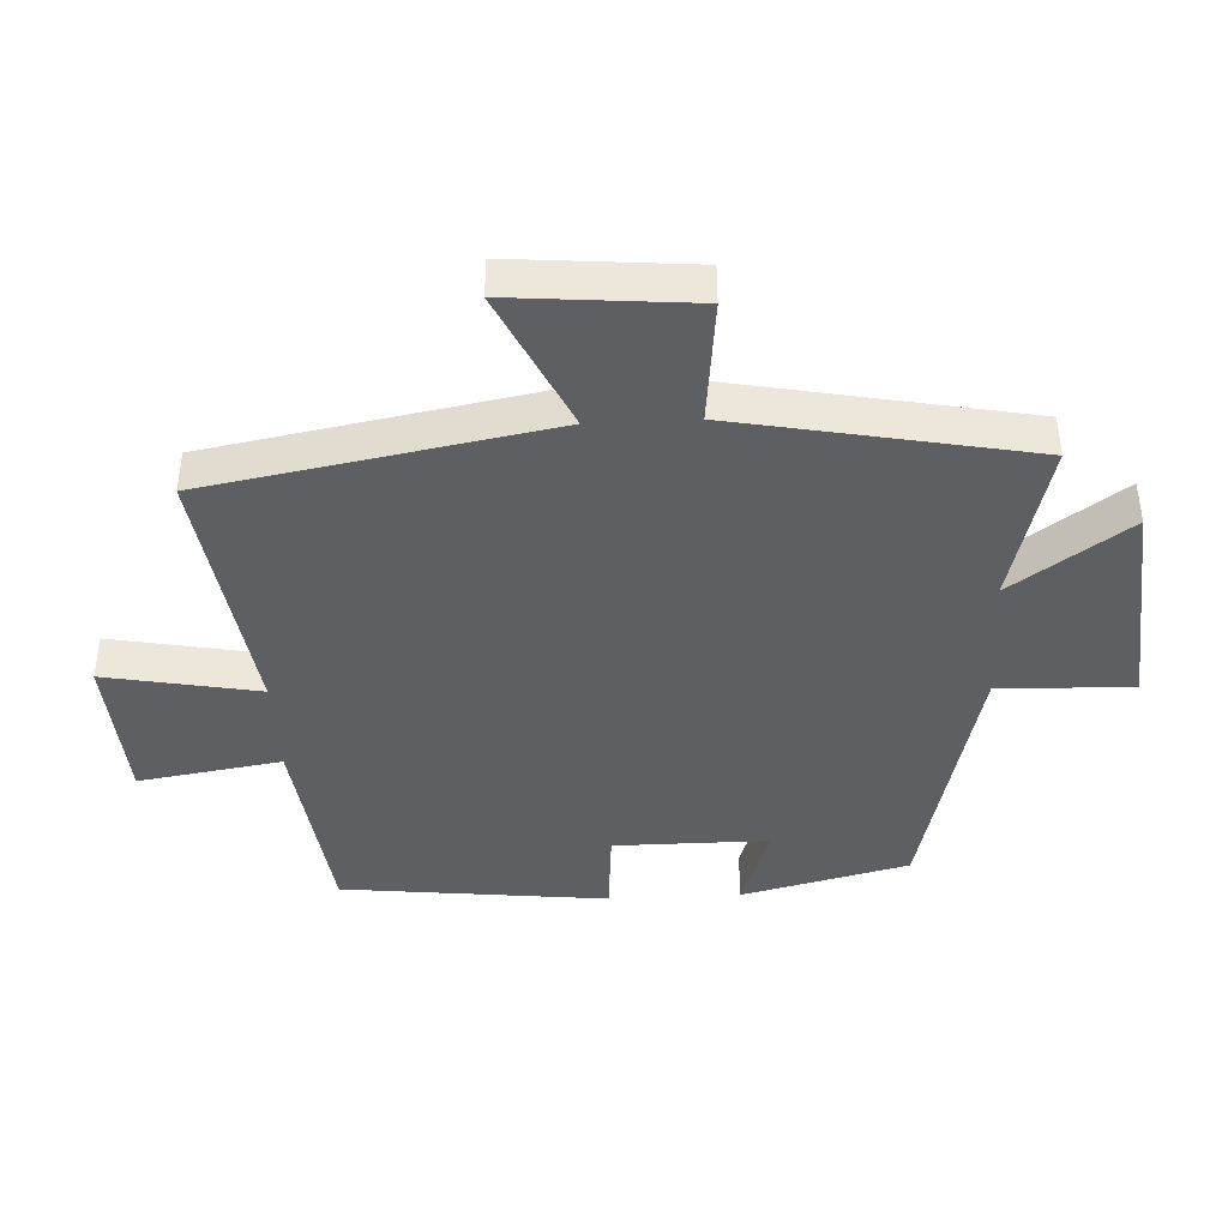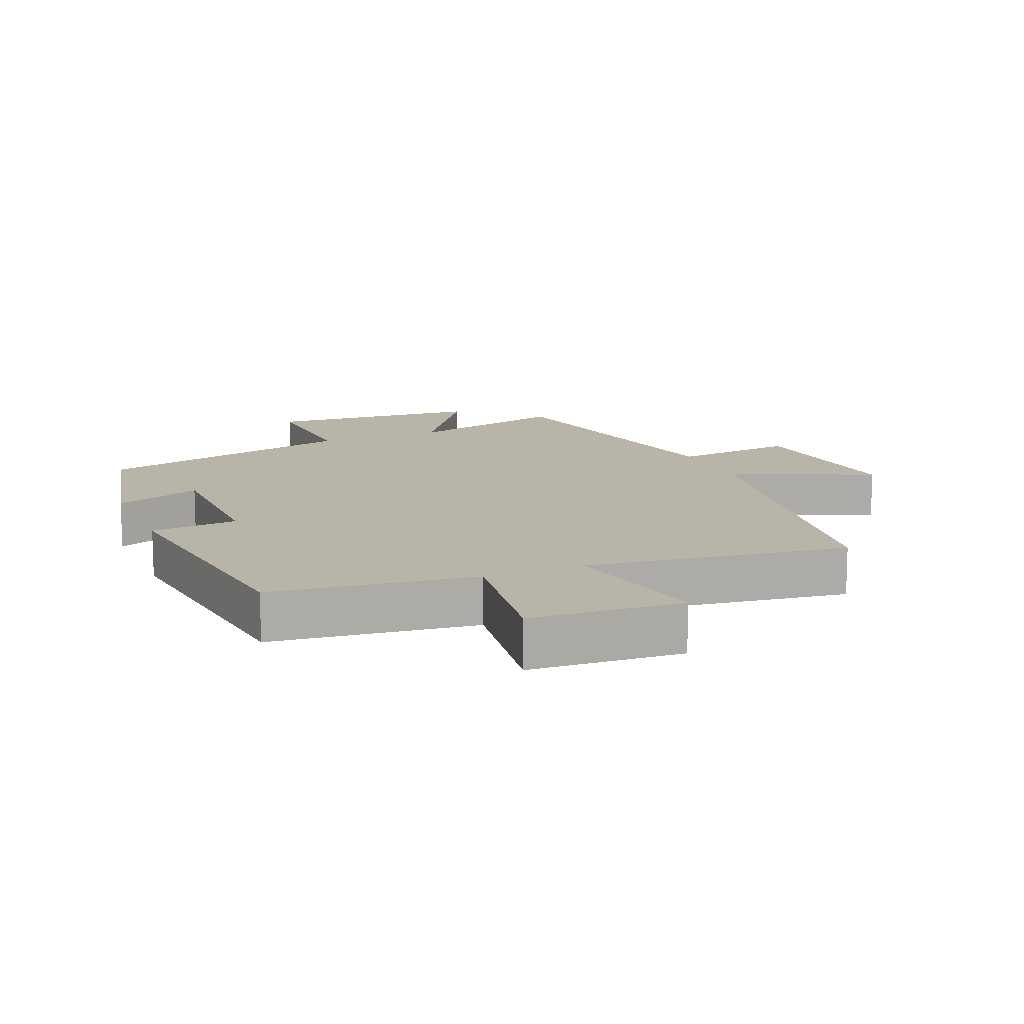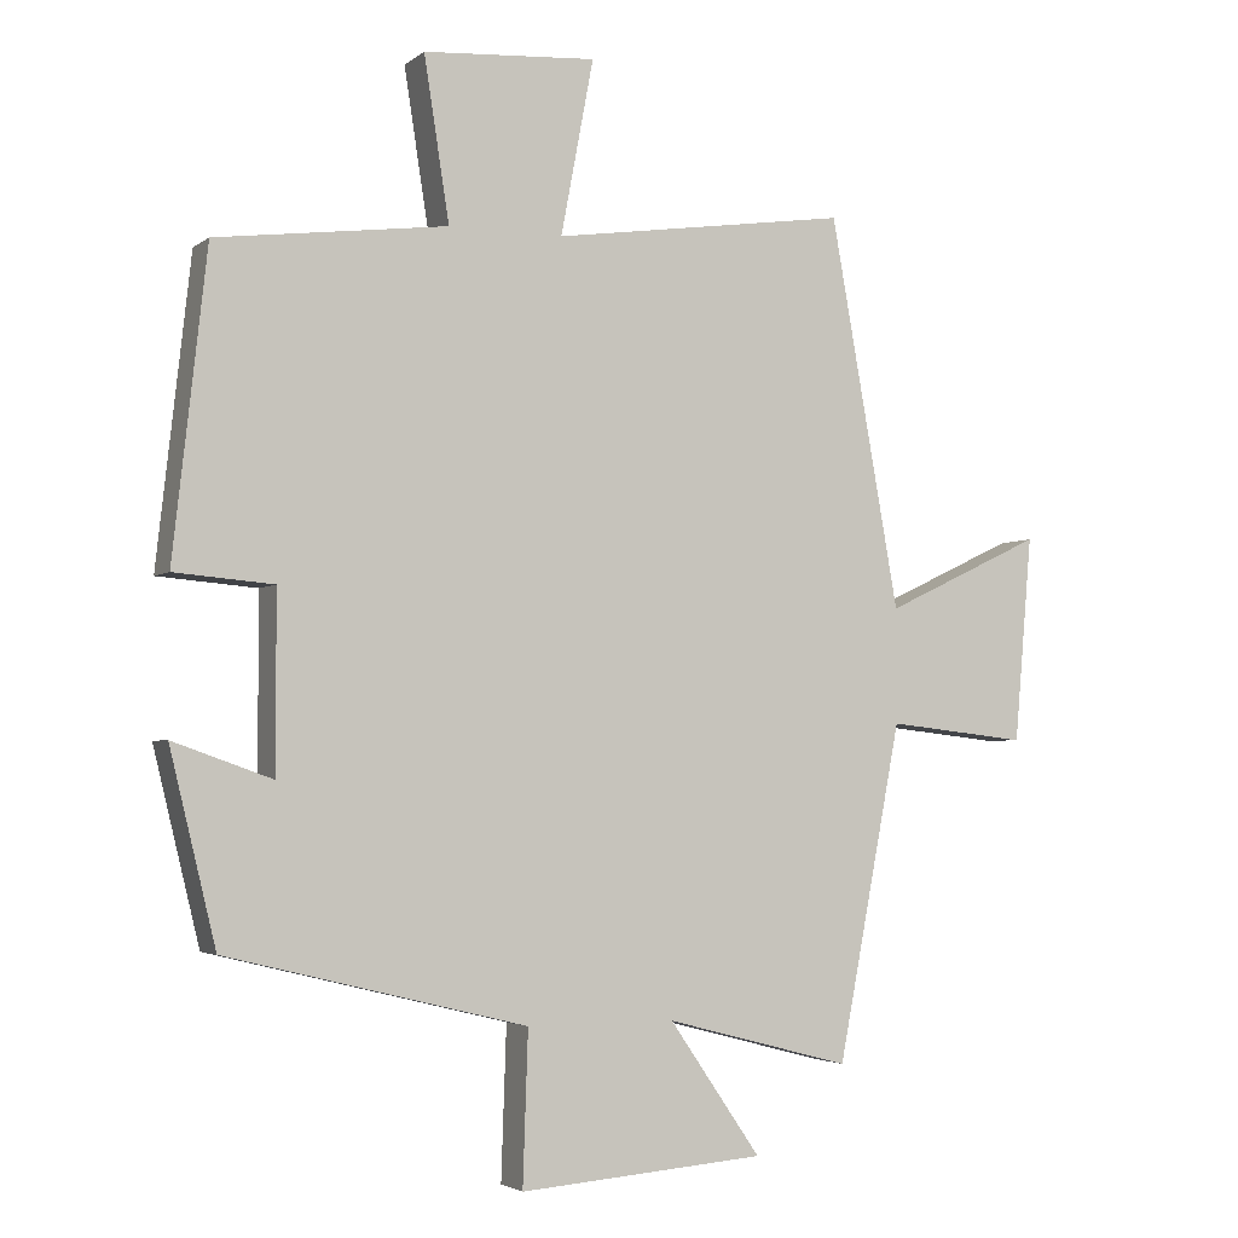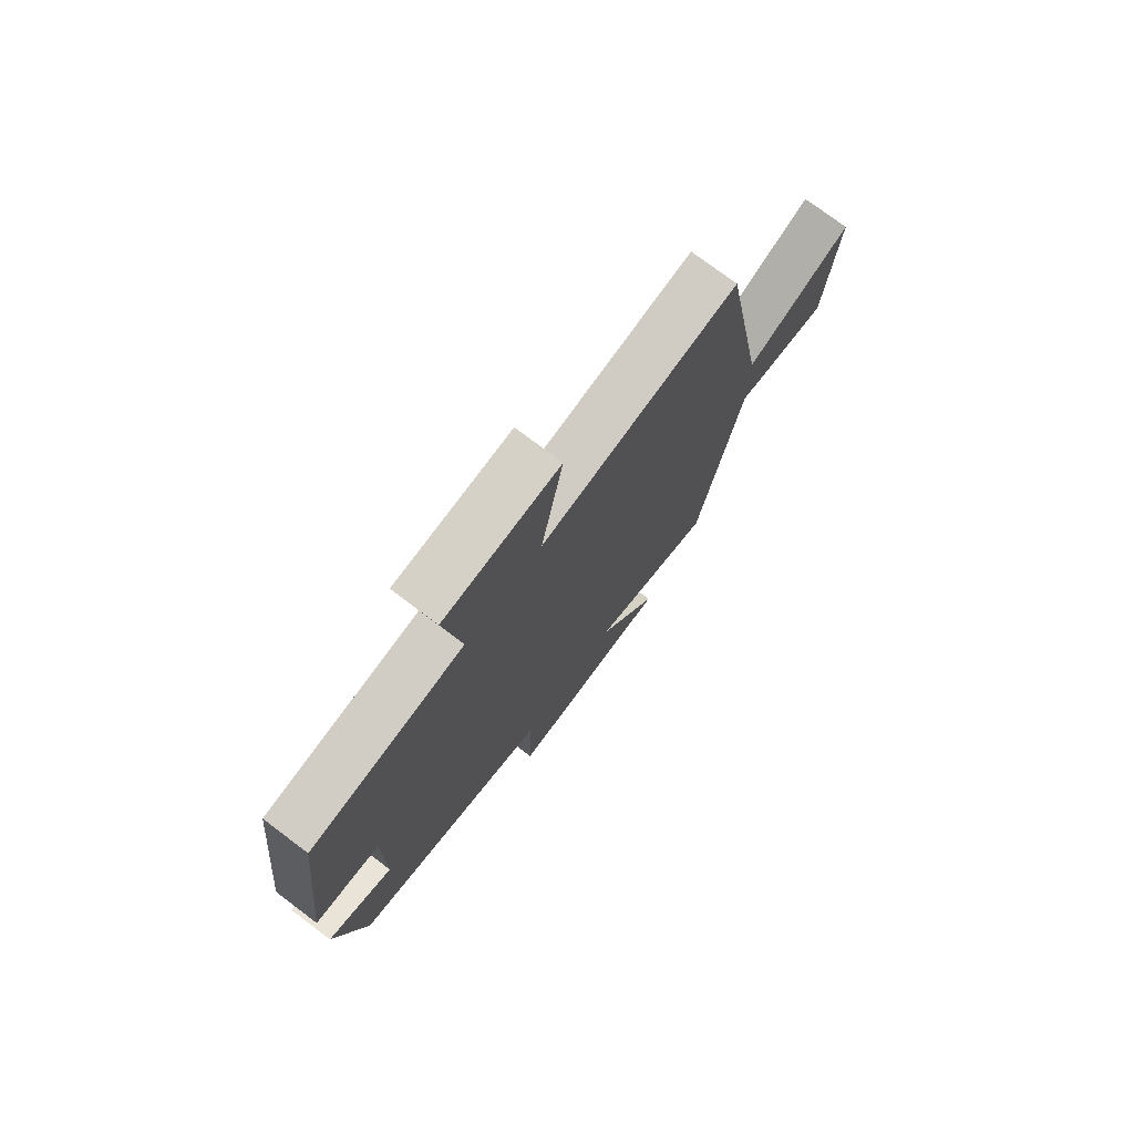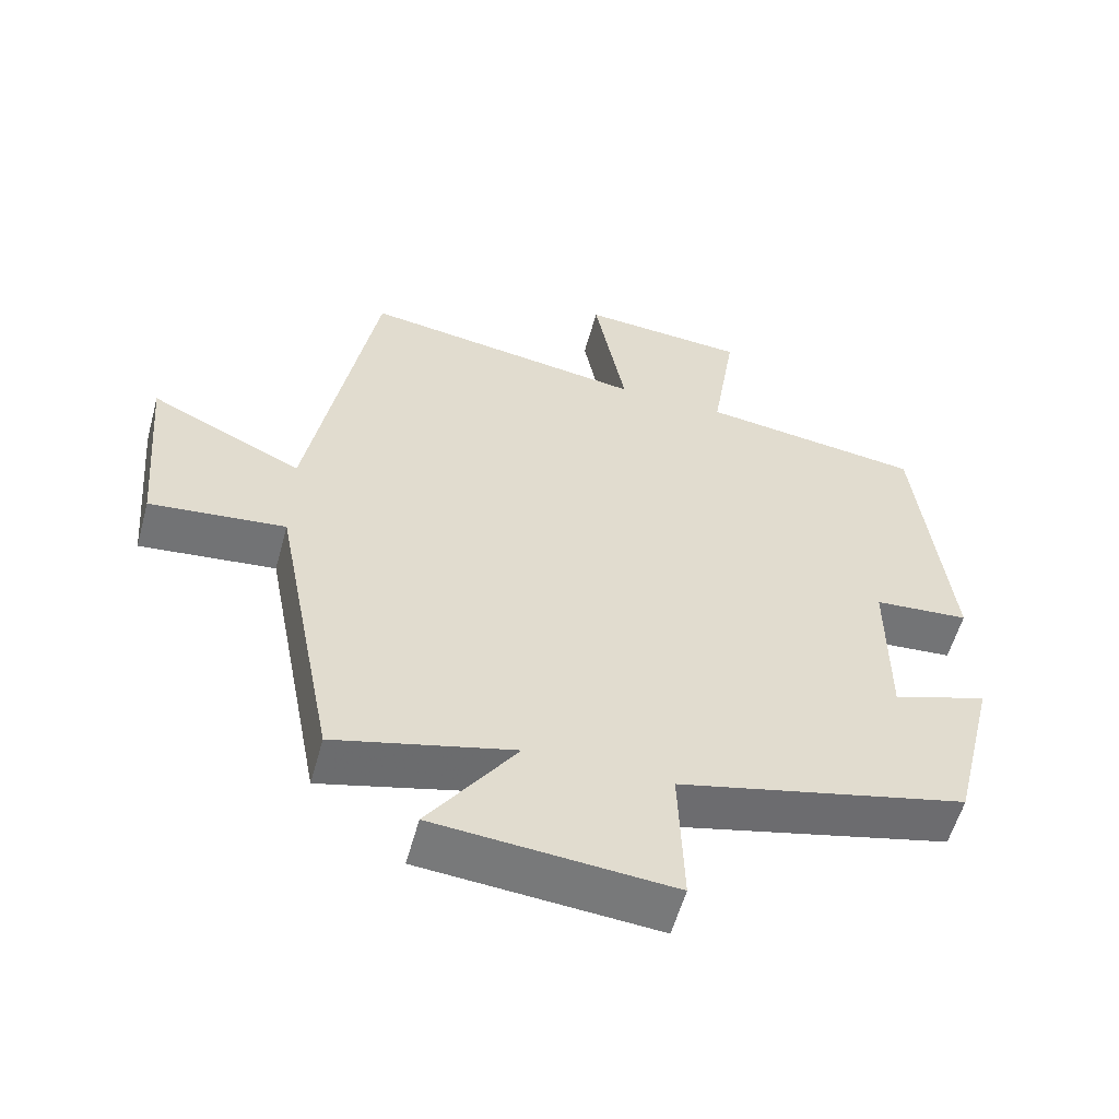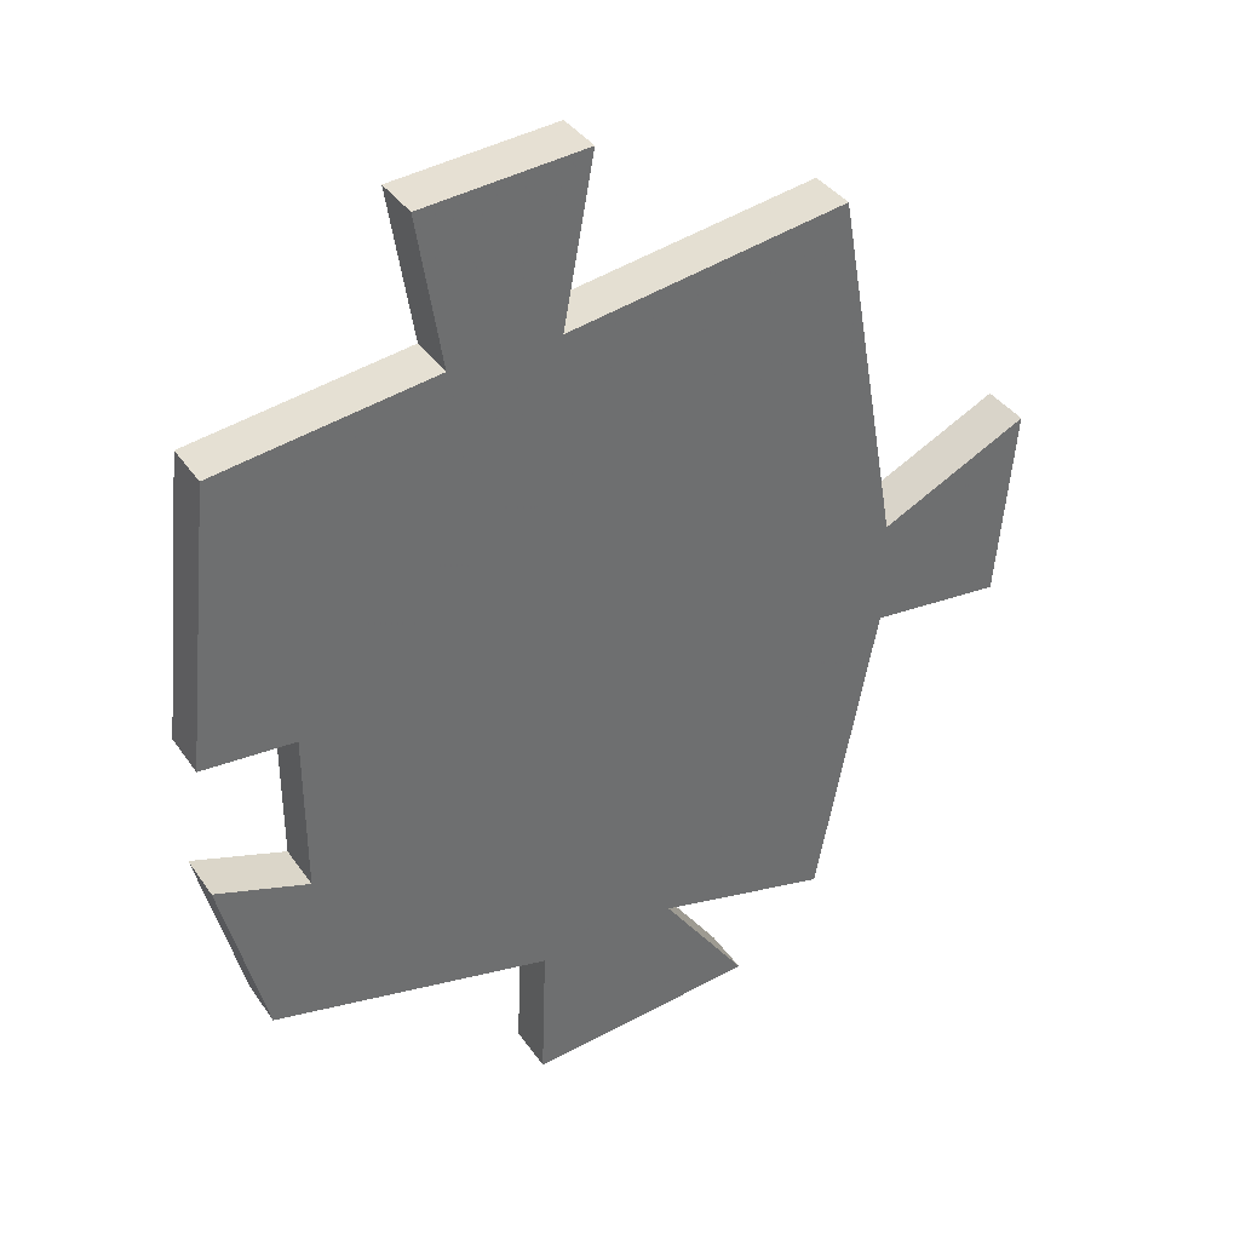
<metadata>
{"format":"obj","ext":"obj","renderer":"f3d","projection":"perspective","resolution":1024,"background":"white","views":[{"elev":-42.0,"azim":92.9,"up":"+Y"},{"elev":13.1,"azim":-23.2,"up":"+Y"},{"elev":-3.4,"azim":-25.0,"up":"+Z"},{"elev":75.5,"azim":-53.0,"up":"+Z"},{"elev":-57.1,"azim":164.6,"up":"+Z"},{"elev":38.2,"azim":-30.9,"up":"+Z"}]}
</metadata>
<code>
v 0.407 0.07 0.558
v 0.5 0.07 0.037
v 0.713 0.07 0.138
v 0.689 0.07 -0.138
v 0.5 0.07 -0.117
v 0.414 0.07 -0.565
v 0.165 0.07 -0.5
v 0.288 0.07 -0.678
v -0.042 0.07 -0.704
v -0.035 0.07 -0.5
v -0.438 0.07 -0.401
v -0.5 0.07 -0.146
v -0.367 0.07 -0.193
v -0.367 0.07 0.043
v -0.5 0.07 0.054
v -0.455 0.07 0.46
v -0.145 0.07 0.5
v -0.179 0.07 0.718
v 0.053 0.07 0.734
v 0.009 0.07 0.5
v 0.407 0 0.558
v 0.5 0 0.037
v 0.713 0 0.138
v 0.689 0 -0.138
v 0.5 0 -0.117
v 0.414 0 -0.565
v 0.165 0 -0.5
v 0.288 0 -0.678
v -0.042 0 -0.704
v -0.035 0 -0.5
v -0.438 0 -0.401
v -0.5 0 -0.146
v -0.367 0 -0.193
v -0.367 0 0.043
v -0.5 0 0.054
v -0.455 0 0.46
v -0.145 0 0.5
v -0.179 0 0.718
v 0.053 0 0.734
v 0.009 0 0.5
f 17 18 19 20
f 15 16 17 20
f 14 15 20 1
f 13 14 1 2
f 10 11 12 13
f 10 13 2
f 7 8 9 10
f 7 10 2 3
f 5 6 7
f 5 7 3
f 3 4 5
f 40 39 38 37
f 40 37 36 35
f 21 40 35 34
f 22 21 34 33
f 33 32 31 30
f 22 33 30
f 30 29 28 27
f 23 22 30 27
f 27 26 25
f 23 27 25
f 25 24 23
f 1 21 22 2
f 2 22 23 3
f 3 23 24 4
f 4 24 25 5
f 5 25 26 6
f 6 26 27 7
f 7 27 28 8
f 8 28 29 9
f 9 29 30 10
f 10 30 31 11
f 11 31 32 12
f 12 32 33 13
f 13 33 34 14
f 14 34 35 15
f 15 35 36 16
f 16 36 37 17
f 17 37 38 18
f 18 38 39 19
f 19 39 40 20
f 20 40 21 1

</code>
